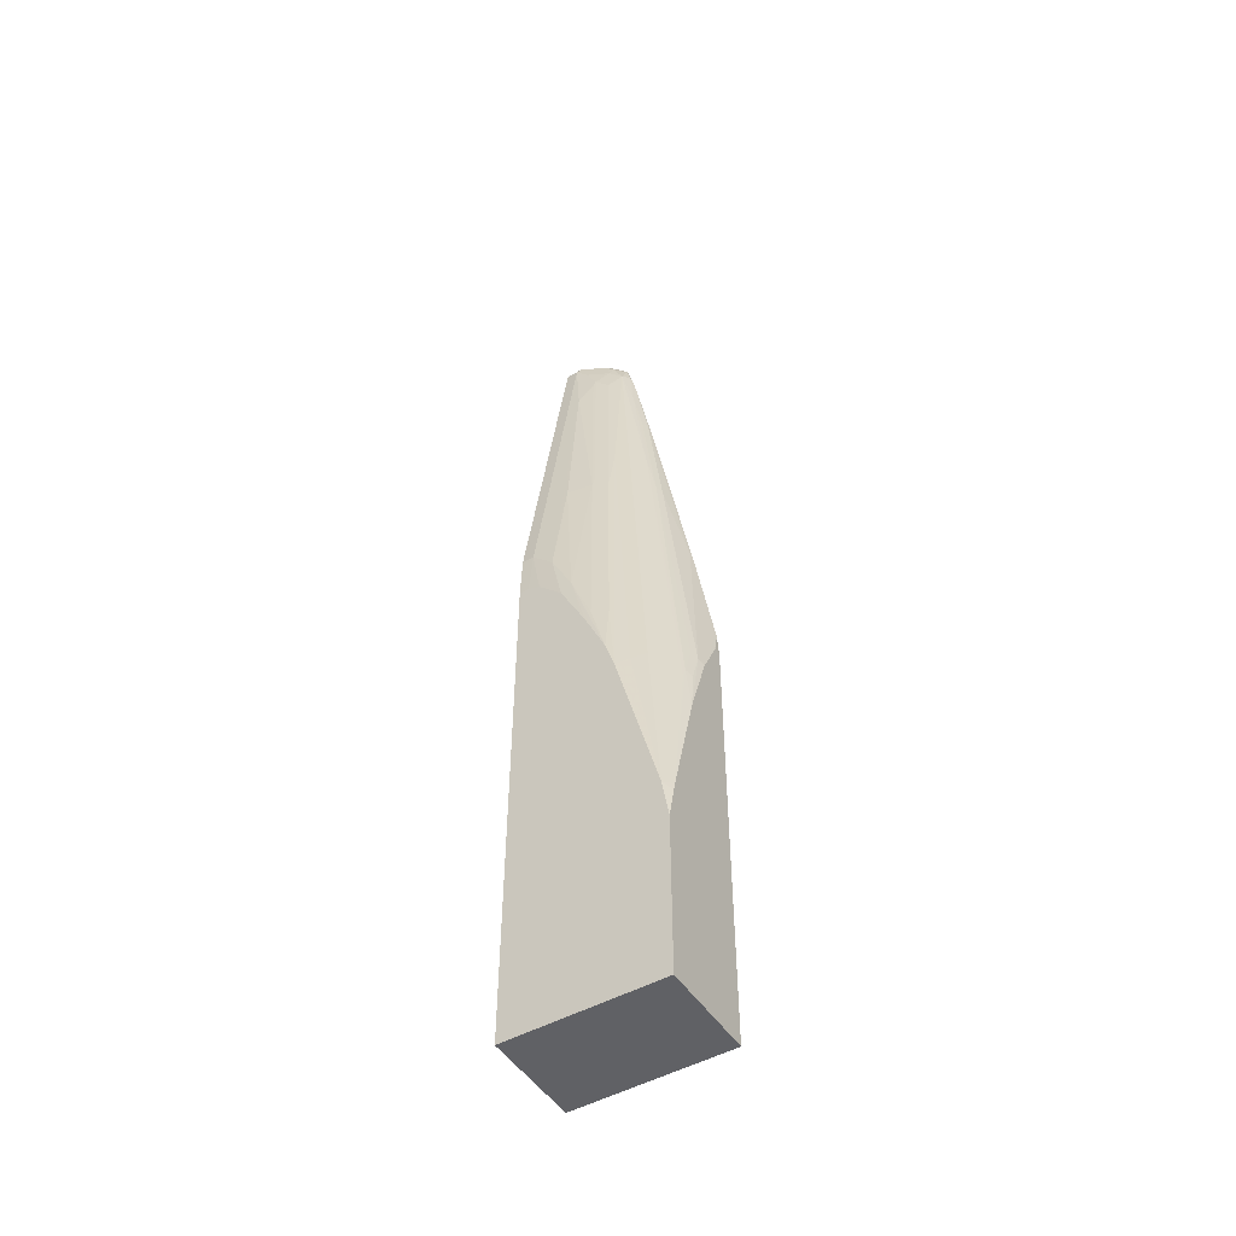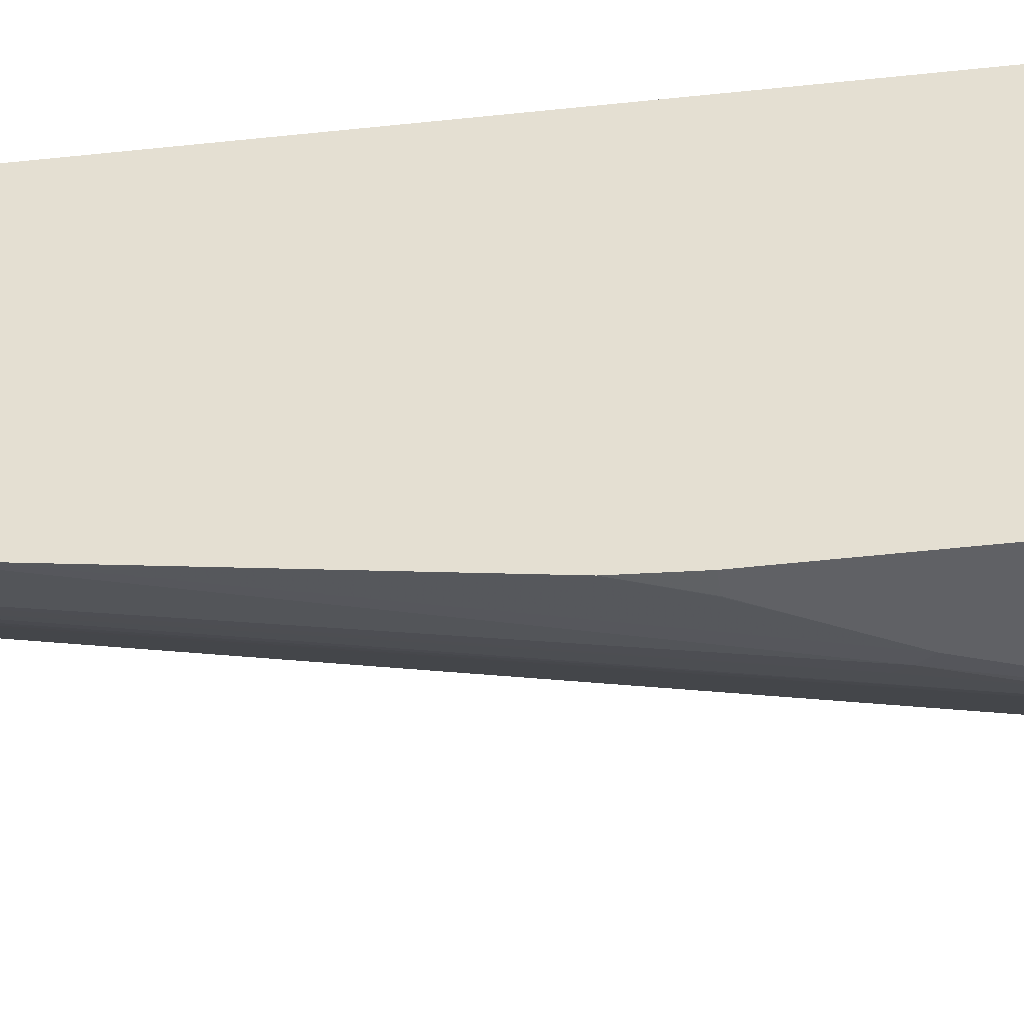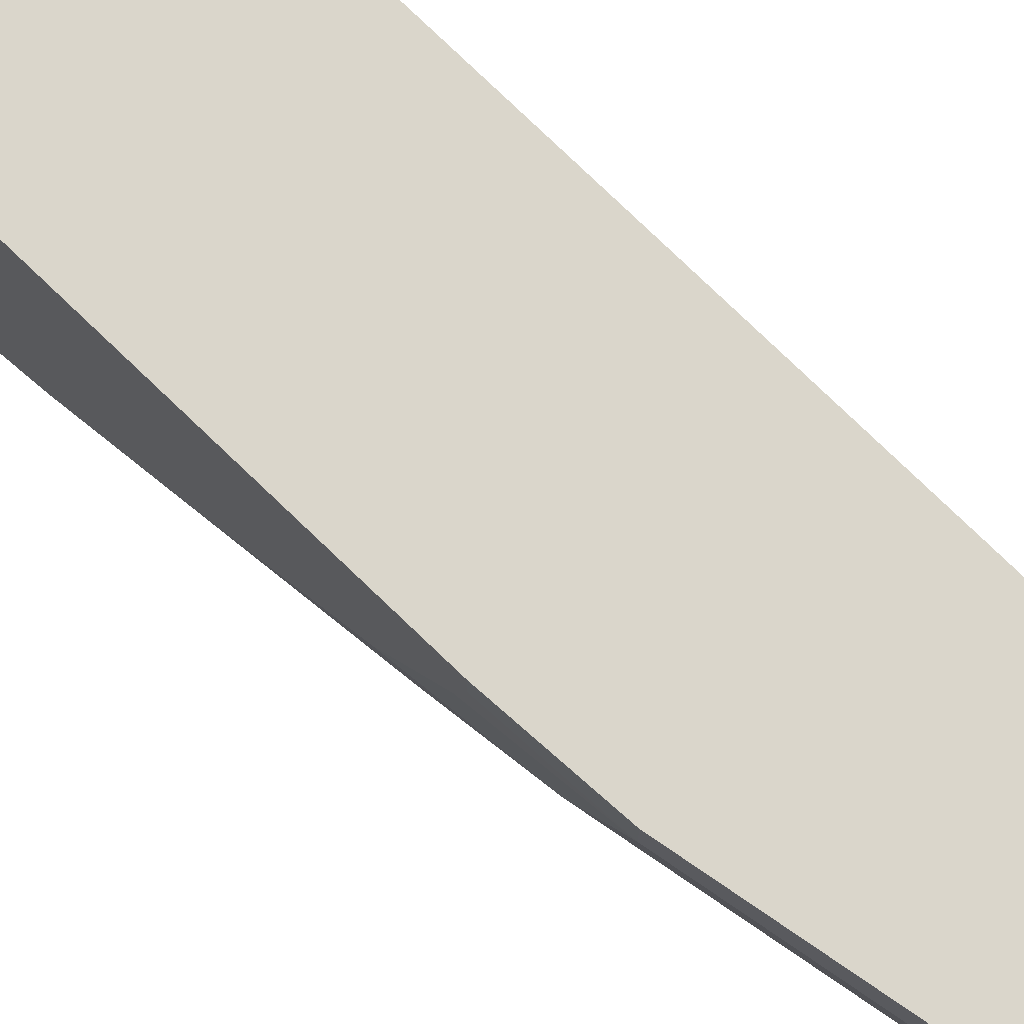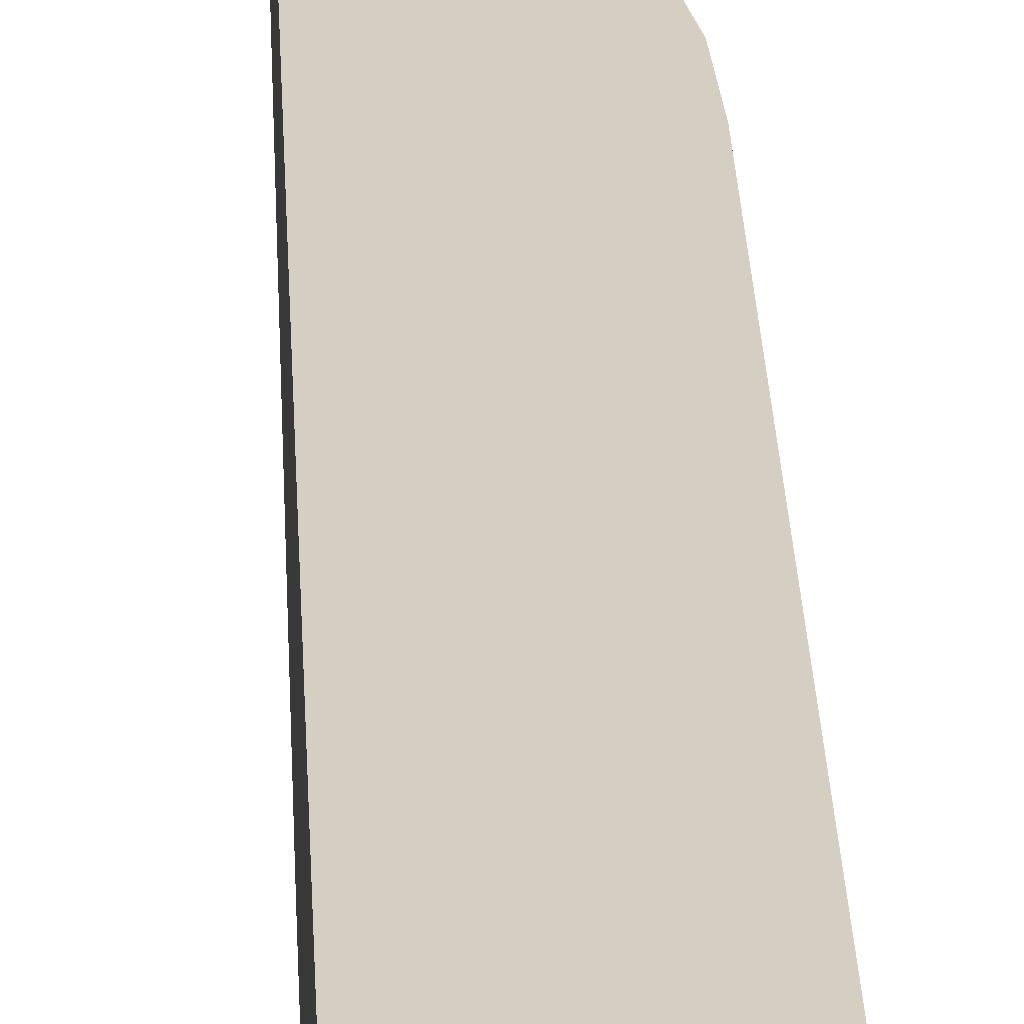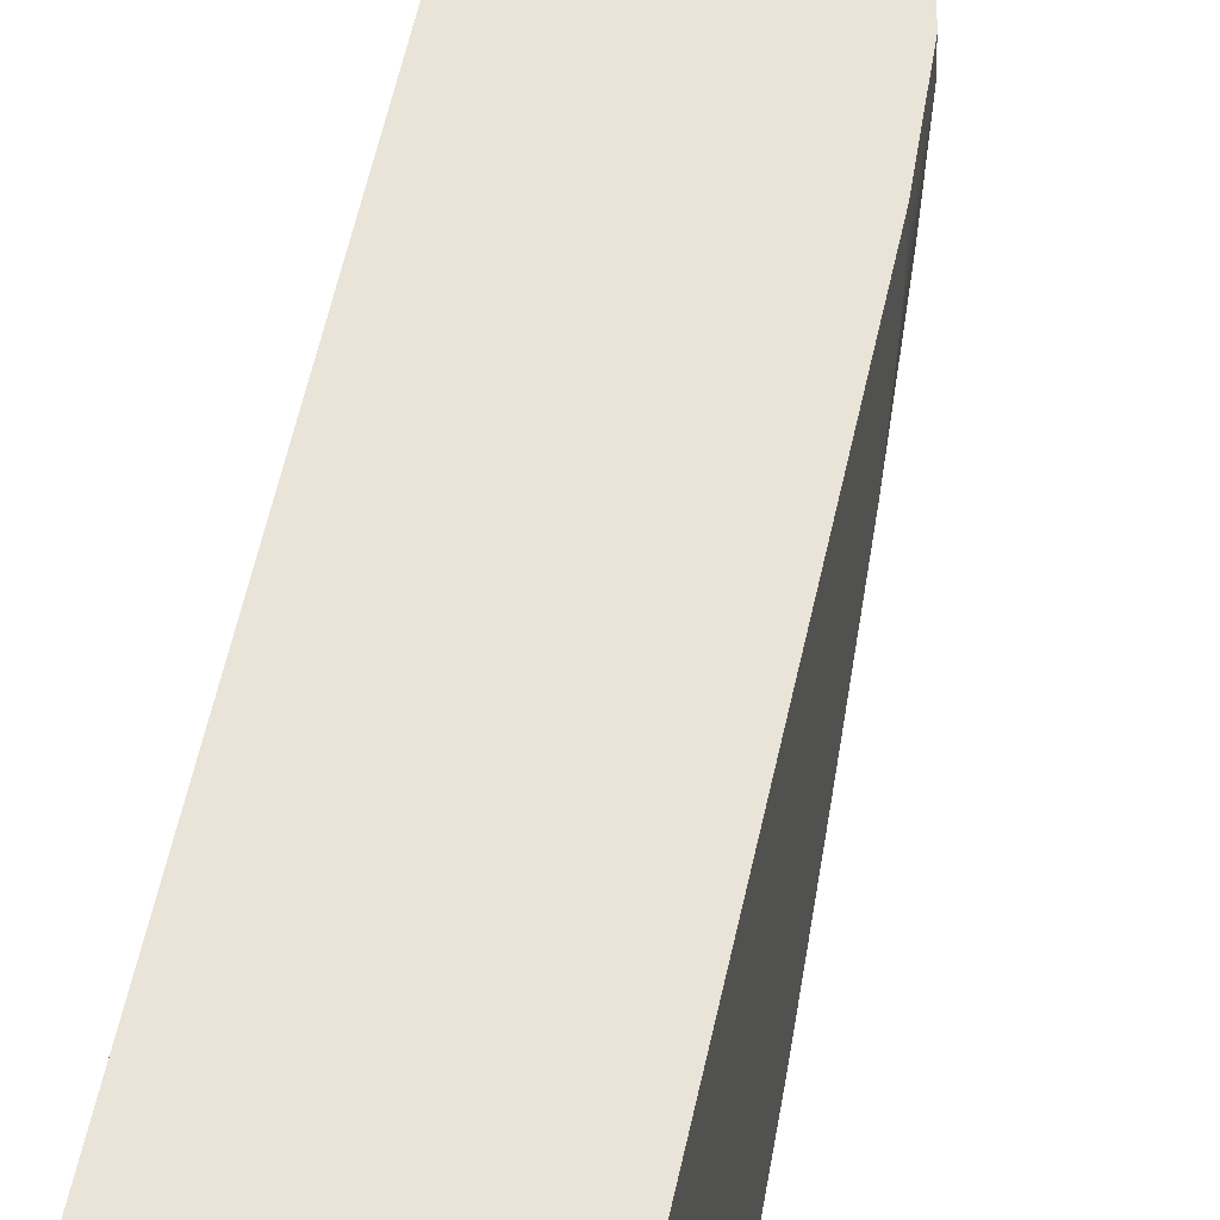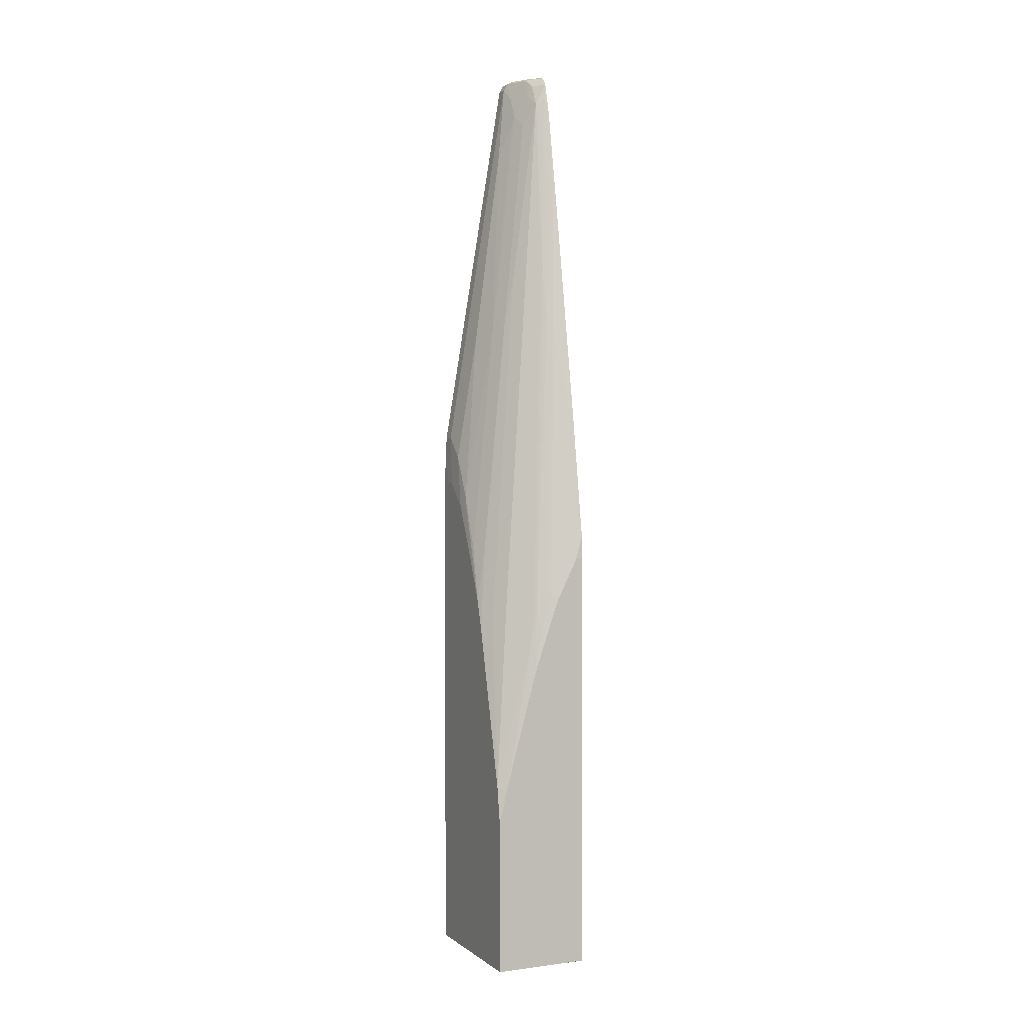
<metadata>
{"format":"obj","ext":"obj","renderer":"f3d","projection":"perspective","resolution":1024,"background":"white","views":[{"elev":-49.4,"azim":121.8,"up":"+Y"},{"elev":-47.4,"azim":-82.8,"up":"+Z"},{"elev":73.8,"azim":134.3,"up":"+Z"},{"elev":25.8,"azim":-2.2,"up":"+Z"},{"elev":43.3,"azim":10.0,"up":"+Z"},{"elev":2.1,"azim":155.8,"up":"+Y"}]}
</metadata>
<code>
v 0.116 0.8893 0.001622
v 0.1176 0.8886 0.001622
v 0.116 0.8893 -0.01934
v 0.08292 0.8893 -0.07179
v 0.08292 0.8846 -0.05005
v 0.1031 0.8829 0.001622
v 0.1289 0.8829 0.001622
v 0.1289 0.8829 -0.0258
v 0.09668 0.8893 -0.05802
v 0.08292 0.888 -0.07806
v 0.08292 0.8801 -0.04778
v 0.09668 0.8701 0.001622
v 0.1354 0.8701 0.001622
v 0.1096 0.8829 -0.06448
v 0.1354 0.8701 -0.01934
v 0.1305 0.8507 -0.04111
v 0.1112 0.8507 -0.07976
v 0.09668 0.8846 -0.07976
v 0.08292 0.8846 -0.09356
v 0.08292 0.8701 -0.04557
v 0.08292 0.6574 0.001622
v 0.2514 0.174 0.001622
v 0.1064 0.8797 -0.07254
v 0.1547 0.7348 -0.03868
v 0.1305 0.8121 -0.06045
v 0.2514 0.174 -0.01934
v 0.1031 0.8313 -0.1031
v 0.1031 0.8701 -0.08382
v 0.08381 0.8701 -0.1031
v 0.08292 0.872 -0.1026
v 0.08292 -0.8313 0.001622
v 0.2551 0.08925 0.001622
v 0.1354 0.7927 -0.05802
v 0.2514 0.1353 -0.05802
v 0.2127 0.3673 -0.05802
v 0.1934 0.3867 -0.0967
v 0.1225 0.7927 -0.08382
v 0.1885 0.4059 -0.0991
v 0.1805 0.3867 -0.1225
v 0.2551 0.08925 -0.01564
v 0.2551 0.08183 -0.03684
v 0.1225 0.4833 -0.1611
v 0.116 0.5027 -0.1619
v 0.09668 0.754 -0.1233
v 0.08703 0.8411 -0.1112
v 0.1225 0.7348 -0.1031
v 0.1611 0.4833 -0.1225
v 0.2191 -0.1546 -0.2191
v 0.1805 -0.1932 -0.2578
v 0.08292 0.8701 -0.1036
v 0.08292 -0.8313 -0.2708
v 0.2551 -0.8322 -0.2709
v 0.2551 -0.8313 0.001622
v 0.2551 0.06245 -0.05618
v 0.2551 0.03852 -0.08003
v 0.2551 8.973e-05 -0.09934
v 0.2514 0.09666 -0.07736
v 0.2514 0.0579 -0.0967
v 0.1869 0.3867 -0.1096
v 0.2514 -0.03851 -0.1354
v 0.1418 0.638 -0.1031
v 0.2385 -0.03851 -0.1611
v 0.2551 -0.1932 -0.1818
v 0.116 0.4059 -0.1813
v 0.174 -0.174 -0.2586
v 0.09668 0.6574 -0.1426
v 0.08703 0.7444 -0.1305
v 0.08292 0.7953 -0.1226
v 0.08292 0.8204 -0.1174
v 0.08292 0.8369 -0.1132
v 0.2385 -0.174 -0.1998
v 0.2551 -0.4833 -0.2592
v 0.2377 -0.4777 -0.2709
v 0.09652 -0.8313 -0.2709
v 0.08292 -0.8187 -0.2709
v 0.2551 -0.5537 -0.2709
v 0.2551 -0.03851 -0.1187
v 0.2551 -0.05789 -0.128
v 0.2551 -0.09665 -0.1455
v 0.2551 -0.14 -0.1648
v 0.1064 0.3963 -0.1885
v 0.1547 -0.1159 -0.2586
v 0.1797 -0.265 -0.2709
v 0.1644 -0.1836 -0.2659
v 0.08703 0.6476 -0.1498
v 0.08292 0.6436 -0.1519
v 0.2416 -0.4932 -0.2709
v 0.08292 -0.05839 -0.2709
v 0.08703 0.2222 -0.2272
v 0.145 -0.1256 -0.2659
v 0.1349 -0.1353 -0.2709
v 0.08292 0.2182 -0.2293
v 0.08292 -0.01373 -0.2679
v 0.09621 -0.05839 -0.2709
v 0.1156 -0.09665 -0.2709
v 0.08703 -0.009517 -0.2659
v 0.08292 0.1022 -0.2486
v 0.09668 -0.05789 -0.2707
f 44 67 45
f 44 66 67
f 43 65 64
f 51 74 52
f 43 64 44
f 42 49 43
f 44 64 66
f 39 63 47
f 43 49 65
f 45 67 68
f 49 72 73
f 45 69 70
f 45 70 50
f 47 71 48
f 48 71 72
f 48 72 49
f 51 75 74
f 49 73 65
f 39 62 63
f 45 68 69
f 39 59 62
f 32 77 56
f 39 47 46
f 32 80 79
f 52 74 75
f 32 79 78
f 32 78 77
f 32 56 55
f 32 55 54
f 32 54 41
f 32 41 40
f 34 54 55
f 34 55 56
f 34 56 77
f 34 77 57
f 34 57 35
f 35 57 58
f 35 58 36
f 36 59 38
f 36 58 60
f 36 60 59
f 37 61 46
f 37 39 61
f 38 59 39
f 39 46 61
f 52 75 88
f 92 96 97
f 52 94 95
f 72 87 73
f 81 89 85
f 81 82 90
f 81 90 89
f 82 84 90
f 83 91 90
f 83 90 84
f 85 89 92
f 85 92 86
f 72 76 87
f 88 93 94
f 89 91 92
f 91 95 96
f 91 96 92
f 93 97 96
f 93 96 98
f 93 98 94
f 94 98 95
f 95 98 96
f 32 63 80
f 89 90 91
f 68 85 86
f 67 85 68
f 66 81 85
f 52 95 91
f 52 91 83
f 52 83 73
f 52 73 87
f 52 87 76
f 57 77 58
f 58 77 78
f 58 78 79
f 58 79 80
f 58 80 60
f 59 60 62
f 60 80 62
f 62 80 63
f 63 72 71
f 64 81 66
f 64 65 82
f 64 82 81
f 65 73 83
f 65 83 84
f 65 84 82
f 66 85 67
f 52 88 94
f 32 72 63
f 47 63 71
f 32 52 76
f 4 68 86
f 4 86 92
f 4 92 97
f 4 97 93
f 4 93 88
f 4 88 75
f 4 75 51
f 4 51 31
f 4 31 21
f 4 69 68
f 4 21 20
f 4 11 5
f 5 11 12
f 5 12 6
f 7 13 15
f 7 15 8
f 8 15 16
f 8 16 17
f 8 17 14
f 9 18 10
f 4 20 11
f 4 70 69
f 4 50 70
f 4 30 50
f 32 76 72
f 1 2 3
f 1 3 9
f 1 9 4
f 1 4 5
f 1 5 6
f 1 6 12
f 1 12 21
f 1 21 31
f 1 31 53
f 1 53 32
f 1 22 13
f 1 13 7
f 1 7 2
f 2 7 8
f 2 8 3
f 3 8 14
f 3 14 9
f 4 9 10
f 4 10 19
f 4 19 30
f 9 14 18
f 10 18 19
f 1 32 22
f 12 20 21
f 25 38 39
f 25 39 37
f 26 40 41
f 26 41 54
f 26 54 34
f 27 42 43
f 27 43 44
f 27 44 45
f 27 45 29
f 25 36 38
f 32 53 52
f 27 37 46
f 27 46 47
f 27 47 48
f 27 49 42
f 29 50 30
f 29 45 50
f 31 51 52
f 31 52 53
f 11 20 12
f 27 29 28
f 25 33 36
f 27 48 49
f 24 35 36
f 13 22 26
f 24 36 33
f 13 26 15
f 14 23 18
f 15 24 25
f 15 25 16
f 15 26 24
f 16 25 17
f 17 25 37
f 17 37 27
f 14 17 23
f 17 28 23
f 17 27 28
f 24 33 25
f 24 34 35
f 22 32 40
f 22 40 26
f 19 28 29
f 18 28 19
f 18 23 28
f 19 29 30
f 24 26 34

</code>
